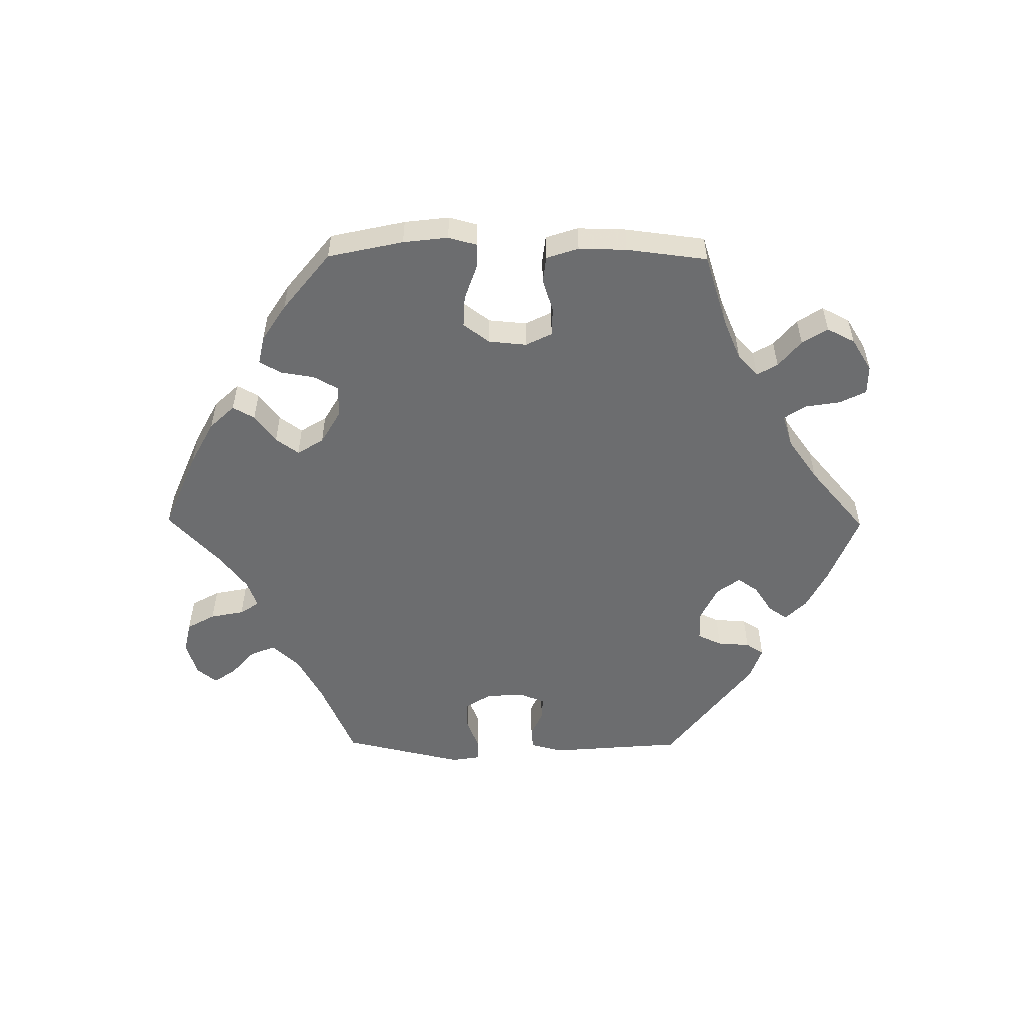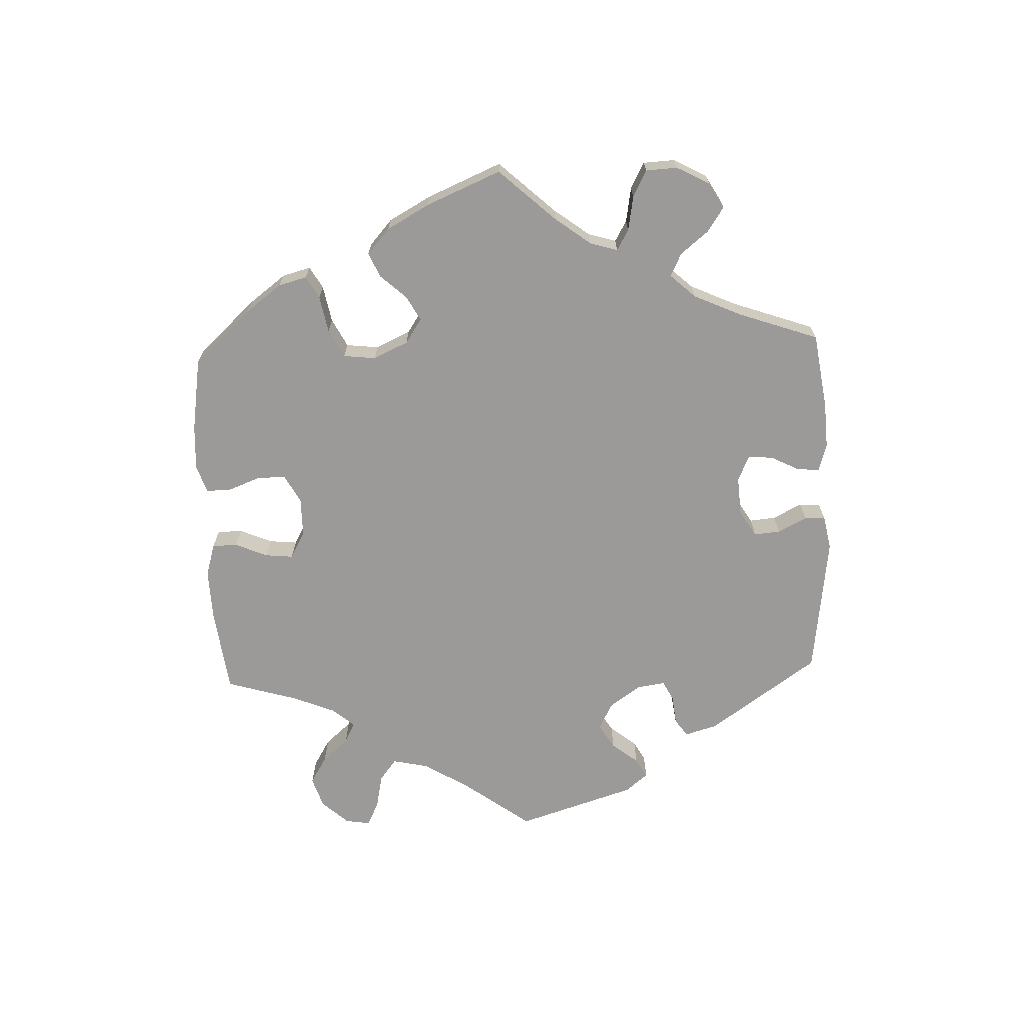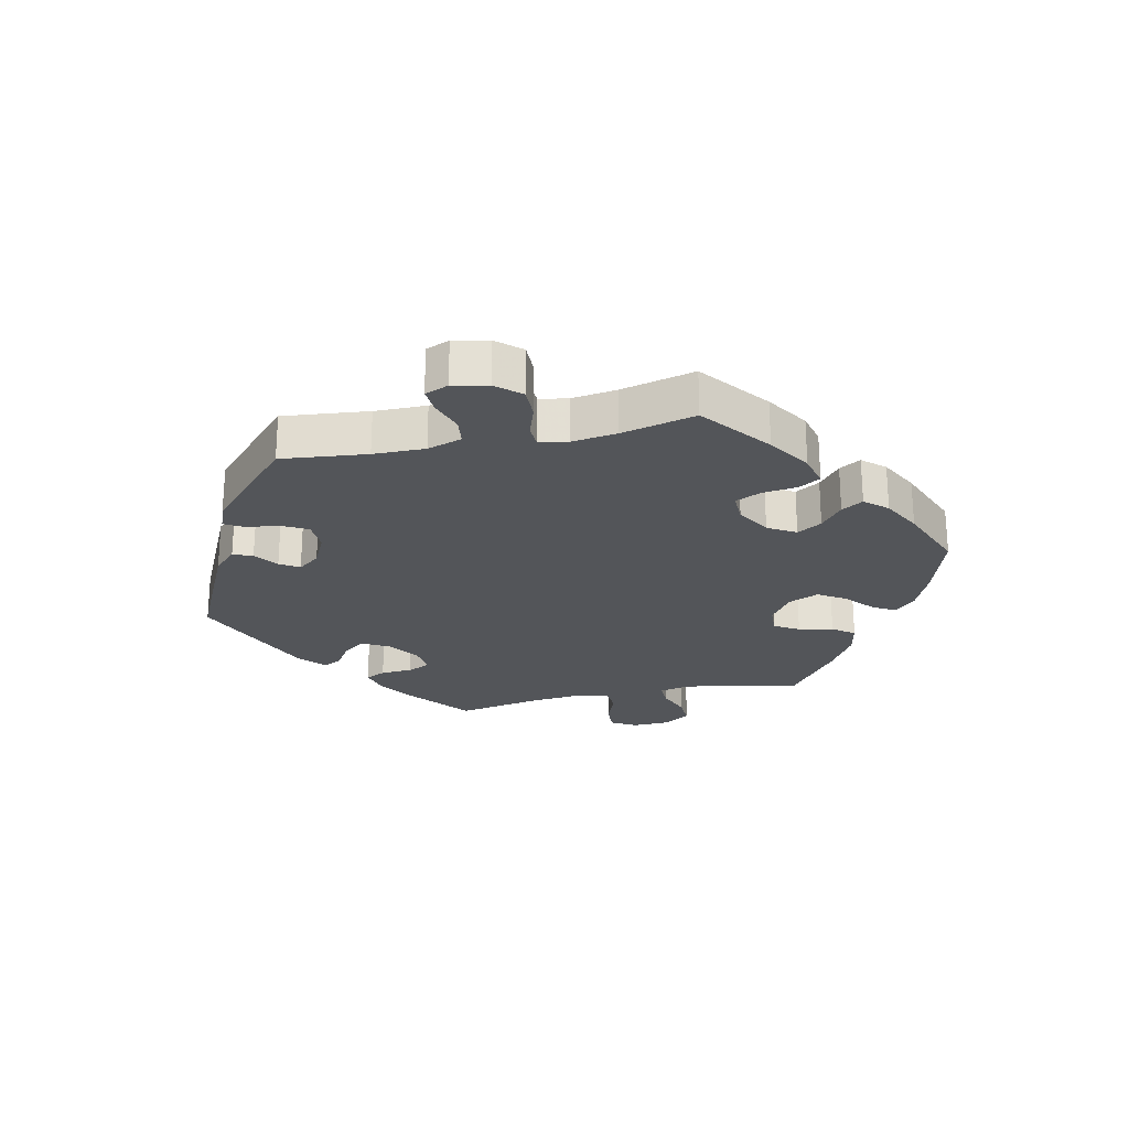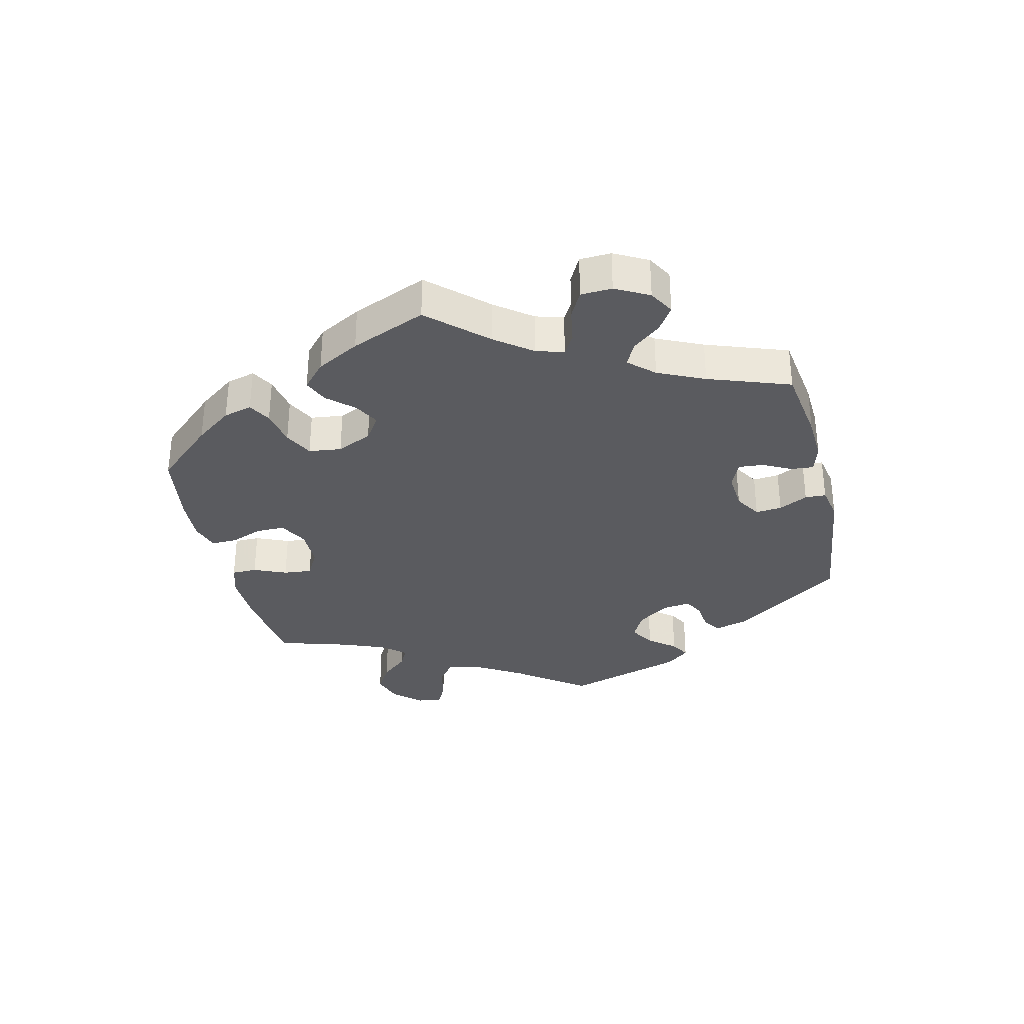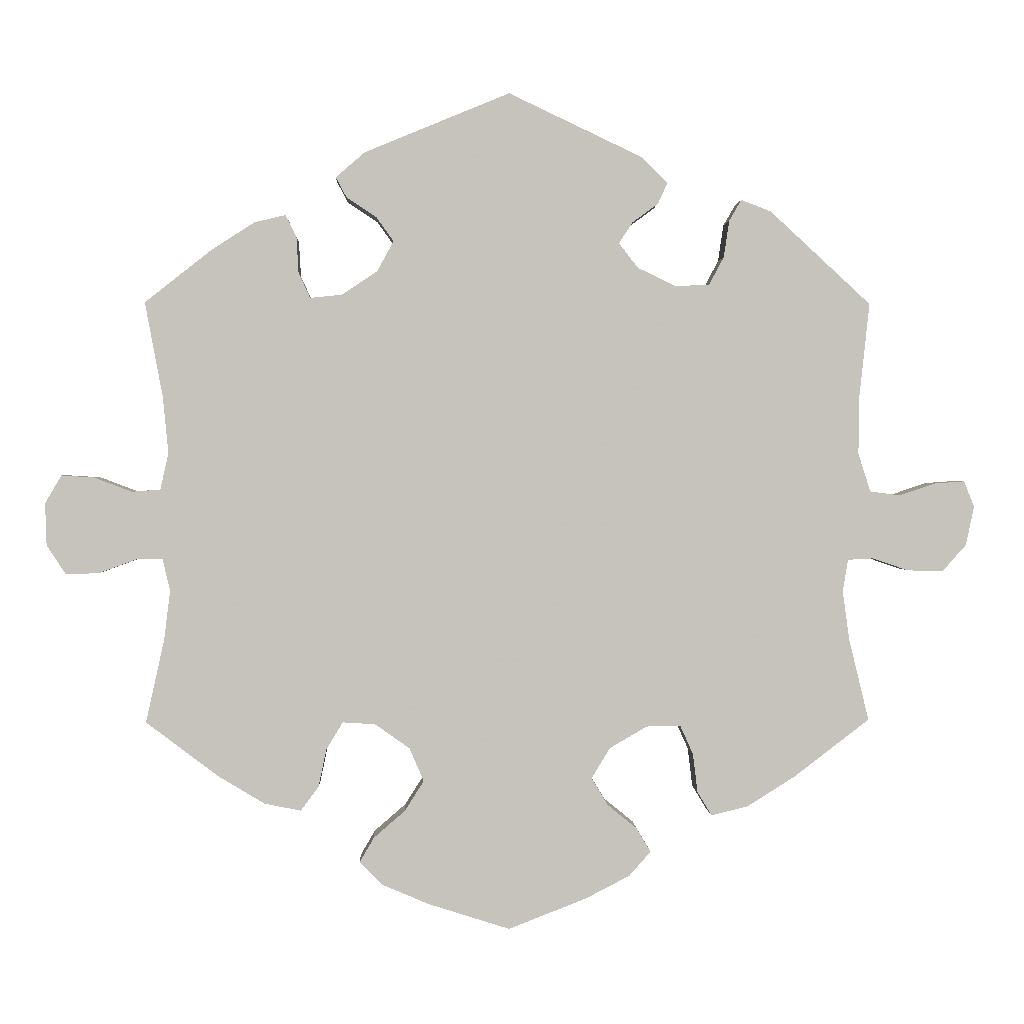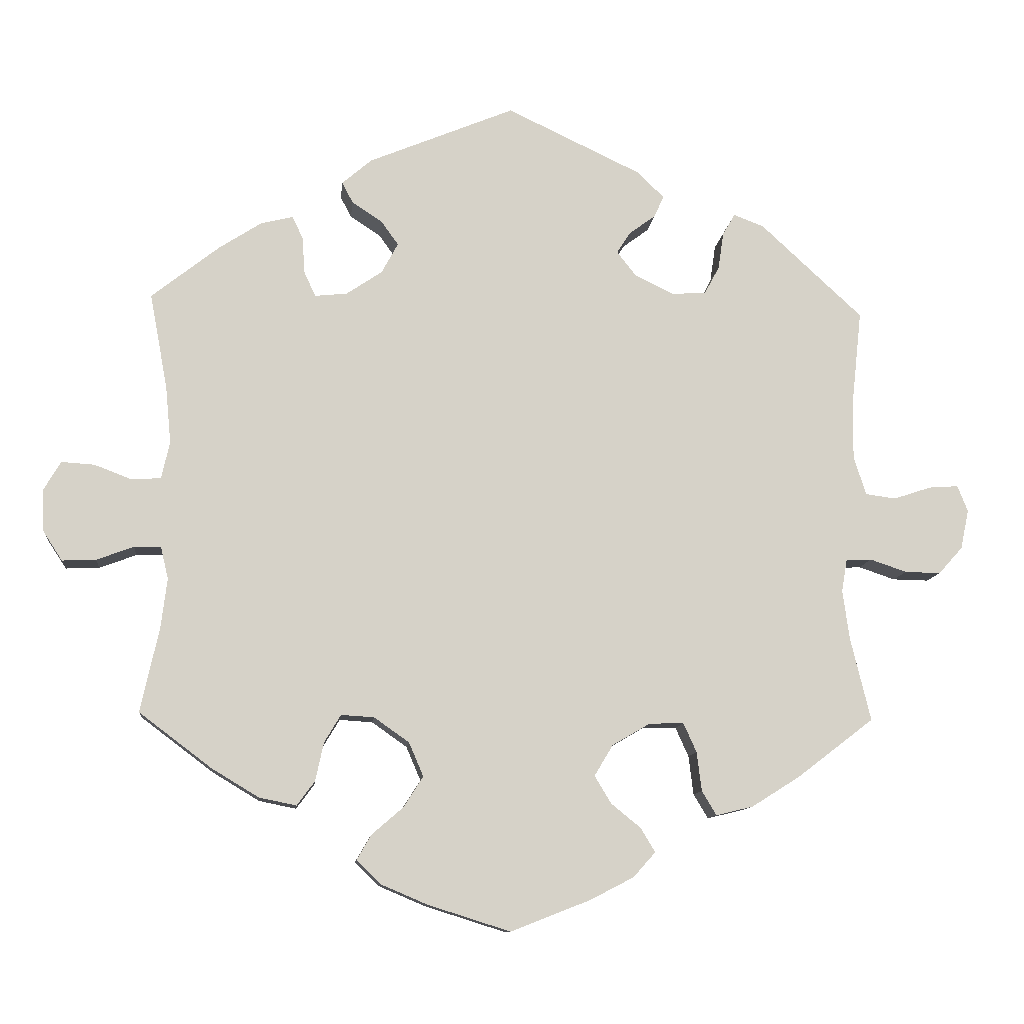
<metadata>
{"format":"obj","ext":"obj","renderer":"f3d","projection":"perspective","resolution":1024,"background":"white","views":[{"elev":-53.9,"azim":-150.5,"up":"+Y"},{"elev":-69.5,"azim":-117.7,"up":"+Y"},{"elev":-24.1,"azim":102.5,"up":"+Y"},{"elev":-33.2,"azim":-106.8,"up":"+Y"},{"elev":1.1,"azim":-2.1,"up":"+Z"},{"elev":-10.9,"azim":-5.7,"up":"+Z"}]}
</metadata>
<code>
v -0.537 0.07 -0.31
v 0.648 0.07 -0.088
v -0.682 0.07 -0.048
v 0.683 0.07 -0.049
v 0.506 0.07 -0.071
v -0.199 0.07 -0.314
v -0.171 0.07 0.401
v 0.522 0.07 0.171
v -0.501 0.07 -0.115
v 0.221 0.07 0.458
v 0.123 0.07 -0.396
v 0.179 0.07 -0.542
v 0.356 0.07 -0.439
v 0.235 0.07 0.489
v 0.498 0.07 -0.118
v 0.539 0.07 0.031
v 0.327 0.07 0.433
v -0.363 0.07 -0.431
v 0.537 0.07 0.31
v -0.12 0.07 -0.582
v 0.274 0.07 -0.36
v -0.684 0.07 0.014
v -0.654 0.07 -0.091
v -0.311 0.07 0.354
v 0.163 0.07 0.399
v -0.376 0.07 0.428
v -0.201 0.07 -0.483
v 0.196 0.07 0.527
v -0.66 0.07 0.055
v -0.256 0.07 0.495
v -0.148 0.07 -0.35
v -0.612 0.07 0.052
v -0 0.07 0.62
v 0.15 0.07 -0.351
v 0 0.07 -0.62
v -0.537 0.07 0.31
v -0.551 0.07 -0.069
v 0.191 0.07 0.363
v -0.33 0.07 0.439
v 0.297 0.07 0.338
v 0.205 0.07 -0.319
v -0.188 0.07 -0.553
v 0.281 0.07 -0.417
v -0.283 0.07 -0.407
v 0.543 0.07 -0.069
v -0.605 0.07 -0.089
v 0.637 0.07 0.043
v 0.345 0.07 0.464
v -0.222 0.07 -0.519
v -0.247 0.07 0.322
v 0.115 0.07 -0.575
v -0.127 0.07 -0.399
v -0.51 0.07 -0.188
v -0.247 0.07 -0.311
v -0.213 0.07 0.532
v 0.211 0.07 -0.506
v -0.196 0.07 0.436
v -0.155 0.07 -0.443
v 0.695 0.07 0.008
v 0.19 0.07 -0.471
v -0.503 0.07 0.088
v 0.183 0.07 0.43
v -0.294 0.07 0.317
v 0.521 0.07 0.087
v 0.583 0.07 0.025
v -0.515 0.07 0.034
v -0.271 0.07 -0.351
v -0.512 0.07 -0.069
v 0.389 0.07 0.447
v -0.511 0.07 0.171
v -0.438 0.07 0.388
v 0.319 0.07 0.379
v 0.537 0.07 -0.31
v -0.314 0.07 0.406
v 0.508 0.07 -0.19
v -0.309 0.07 -0.442
v 0.247 0.07 0.336
v 0.147 0.07 -0.436
v -0.431 0.07 -0.39
v -0.557 0.07 0.031
v -0.24 0.07 0.465
v 0.426 0.07 -0.395
v 0.255 0.07 -0.318
v 0.596 0.07 -0.087
v -0.195 0.07 0.357
v 0.302 0.07 -0.452
v 0.68 0.07 0.046
v -0.537 -0 -0.31
v 0.648 -0 -0.088
v -0.682 -0 -0.048
v 0.683 -0 -0.049
v 0.506 -0 -0.071
v -0.199 -0 -0.314
v -0.171 -0 0.401
v 0.522 -0 0.171
v -0.501 -0 -0.115
v 0.221 -0 0.458
v 0.123 -0 -0.396
v 0.179 -0 -0.542
v 0.356 -0 -0.439
v 0.235 -0 0.489
v 0.498 -0 -0.118
v 0.539 -0 0.031
v 0.327 -0 0.433
v -0.363 -0 -0.431
v 0.537 -0 0.31
v -0.12 -0 -0.582
v 0.274 -0 -0.36
v -0.684 -0 0.014
v -0.654 -0 -0.091
v -0.311 -0 0.354
v 0.163 -0 0.399
v -0.376 -0 0.428
v -0.201 -0 -0.483
v 0.196 -0 0.527
v -0.66 -0 0.055
v -0.256 -0 0.495
v -0.148 -0 -0.35
v -0.612 -0 0.052
v -0 -0 0.62
v 0.15 -0 -0.351
v 0 -0 -0.62
v -0.537 -0 0.31
v -0.551 -0 -0.069
v 0.191 -0 0.363
v -0.33 -0 0.439
v 0.297 -0 0.338
v 0.205 -0 -0.319
v -0.188 -0 -0.553
v 0.281 -0 -0.417
v -0.283 -0 -0.407
v 0.543 -0 -0.069
v -0.605 -0 -0.089
v 0.637 -0 0.043
v 0.345 -0 0.464
v -0.222 -0 -0.519
v -0.247 -0 0.322
v 0.115 -0 -0.575
v -0.127 -0 -0.399
v -0.51 -0 -0.188
v -0.247 -0 -0.311
v -0.213 -0 0.532
v 0.211 -0 -0.506
v -0.196 -0 0.436
v -0.155 -0 -0.443
v 0.695 -0 0.008
v 0.19 -0 -0.471
v -0.503 -0 0.088
v 0.183 -0 0.43
v -0.294 -0 0.317
v 0.521 -0 0.087
v 0.583 -0 0.025
v -0.515 -0 0.034
v -0.271 -0 -0.351
v -0.512 -0 -0.069
v 0.389 -0 0.447
v -0.511 -0 0.171
v -0.438 -0 0.388
v 0.319 -0 0.379
v 0.537 -0 -0.31
v -0.314 -0 0.406
v 0.508 -0 -0.19
v -0.309 -0 -0.442
v 0.247 -0 0.336
v 0.147 -0 -0.436
v -0.431 -0 -0.39
v -0.557 -0 0.031
v -0.24 -0 0.465
v 0.426 -0 -0.395
v 0.255 -0 -0.318
v 0.596 -0 -0.087
v -0.195 -0 0.357
v 0.302 -0 -0.452
v 0.68 -0 0.046
f 75 73 82 13
f 15 75 13 86
f 5 15 86 43
f 4 2 84 45
f 4 45 5
f 59 4 5
f 65 47 87 59
f 16 65 59 5
f 64 16 5 43
f 48 69 19 8
f 72 17 48 8
f 40 72 8 64
f 77 40 64 43
f 28 14 10 62
f 28 62 25
f 33 28 25
f 55 33 25
f 57 81 30 55
f 7 57 55 25
f 85 7 25 38
f 26 39 74 24
f 26 24 63
f 70 36 71 26
f 61 70 26 63
f 66 61 63 50
f 22 29 32 80
f 22 80 66
f 3 22 66
f 37 46 23 3
f 68 37 3 66
f 9 68 66 50
f 18 79 1 53
f 67 44 76 18
f 54 67 18 53
f 6 54 53 9
f 42 49 27 58
f 42 58 52
f 20 42 52
f 35 20 52
f 51 35 52 31
f 78 60 56 12
f 11 78 12 51
f 38 77 43 21
f 6 9 50 85
f 31 6 85 38
f 11 51 31
f 34 11 31 38
f 41 34 38
f 83 41 38
f 21 83 38
f 100 169 160 162
f 173 100 162 102
f 130 173 102 92
f 132 171 89 91
f 92 132 91
f 92 91 146
f 146 174 134 152
f 92 146 152 103
f 130 92 103 151
f 95 106 156 135
f 95 135 104 159
f 151 95 159 127
f 130 151 127 164
f 149 97 101 115
f 112 149 115
f 112 115 120
f 112 120 142
f 142 117 168 144
f 112 142 144 94
f 125 112 94 172
f 111 161 126 113
f 150 111 113
f 113 158 123 157
f 150 113 157 148
f 137 150 148 153
f 167 119 116 109
f 153 167 109
f 153 109 90
f 90 110 133 124
f 153 90 124 155
f 137 153 155 96
f 140 88 166 105
f 105 163 131 154
f 140 105 154 141
f 96 140 141 93
f 145 114 136 129
f 139 145 129
f 139 129 107
f 139 107 122
f 118 139 122 138
f 99 143 147 165
f 138 99 165 98
f 108 130 164 125
f 172 137 96 93
f 125 172 93 118
f 118 138 98
f 125 118 98 121
f 125 121 128
f 125 128 170
f 125 170 108
f 82 169 100 13
f 13 100 173 86
f 86 173 130 43
f 43 130 108 21
f 21 108 170 83
f 83 170 128 41
f 41 128 121 34
f 34 121 98 11
f 11 98 165 78
f 78 165 147 60
f 60 147 143 56
f 56 143 99 12
f 12 99 138 51
f 51 138 122 35
f 35 122 107 20
f 20 107 129 42
f 42 129 136 49
f 49 136 114 27
f 27 114 145 58
f 58 145 139 52
f 52 139 118 31
f 31 118 93 6
f 6 93 141 54
f 54 141 154 67
f 67 154 131 44
f 44 131 163 76
f 76 163 105 18
f 18 105 166 79
f 79 166 88 1
f 1 88 140 53
f 53 140 96 9
f 9 96 155 68
f 68 155 124 37
f 37 124 133 46
f 46 133 110 23
f 23 110 90 3
f 3 90 109 22
f 22 109 116 29
f 29 116 119 32
f 32 119 167 80
f 80 167 153 66
f 66 153 148 61
f 61 148 157 70
f 70 157 123 36
f 36 123 158 71
f 71 158 113 26
f 26 113 126 39
f 39 126 161 74
f 74 161 111 24
f 24 111 150 63
f 63 150 137 50
f 50 137 172 85
f 85 172 94 7
f 7 94 144 57
f 57 144 168 81
f 81 168 117 30
f 30 117 142 55
f 55 142 120 33
f 33 120 115 28
f 28 115 101 14
f 14 101 97 10
f 10 97 149 62
f 62 149 112 25
f 25 112 125 38
f 38 125 164 77
f 77 164 127 40
f 40 127 159 72
f 72 159 104 17
f 17 104 135 48
f 48 135 156 69
f 69 156 106 19
f 19 106 95 8
f 8 95 151 64
f 64 151 103 16
f 16 103 152 65
f 65 152 134 47
f 47 134 174 87
f 87 174 146 59
f 59 146 91 4
f 4 91 89 2
f 2 89 171 84
f 84 171 132 45
f 45 132 92 5
f 5 92 102 15
f 15 102 162 75
f 75 162 160 73
f 73 160 169 82

</code>
